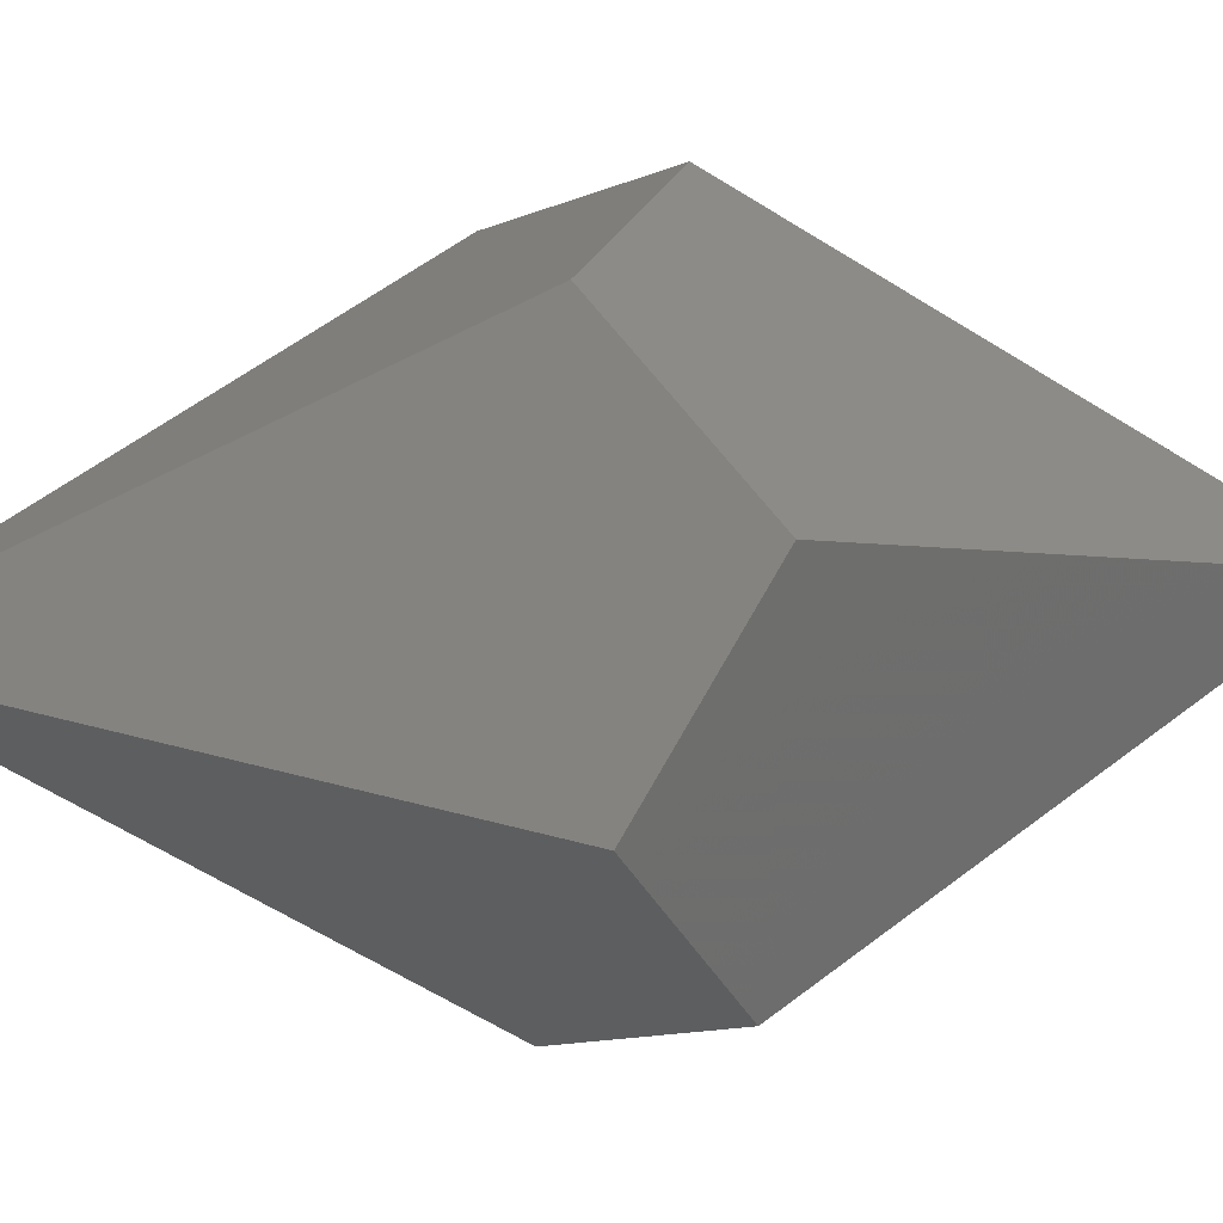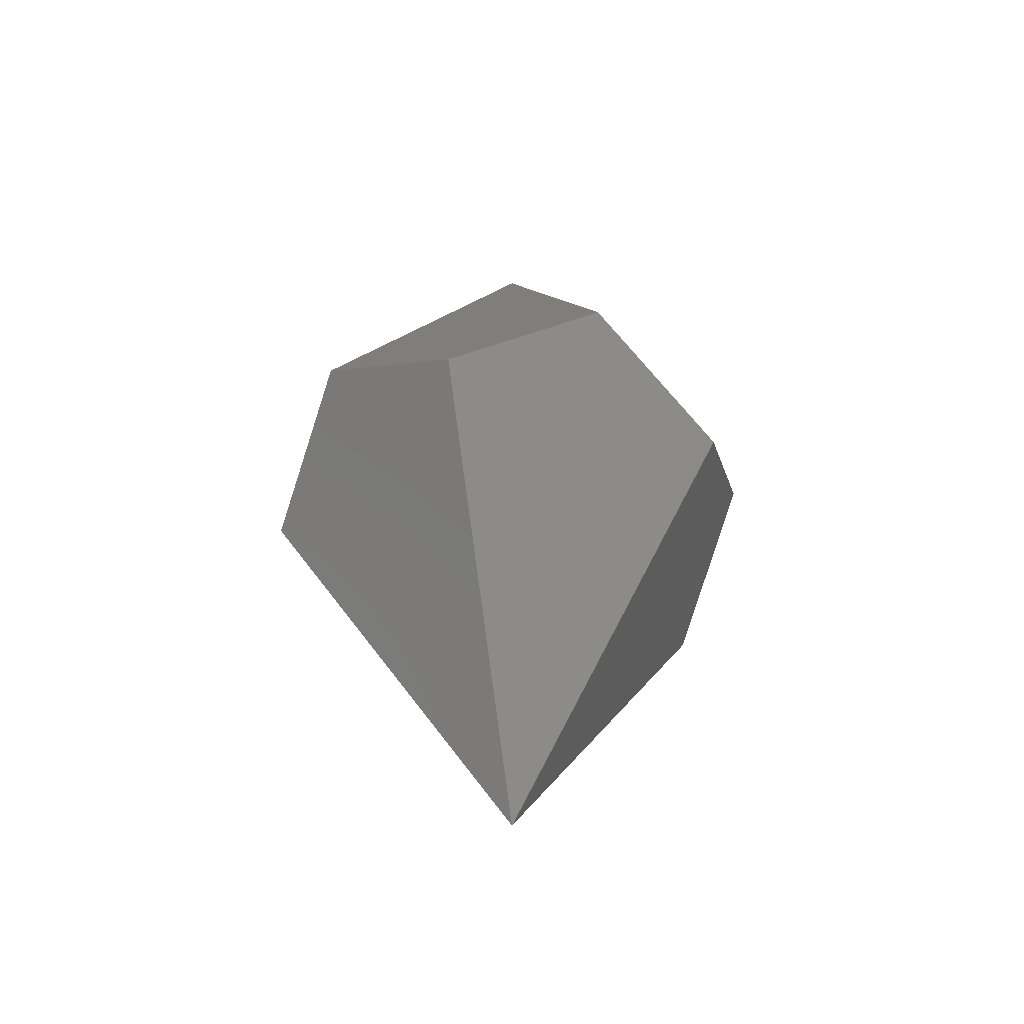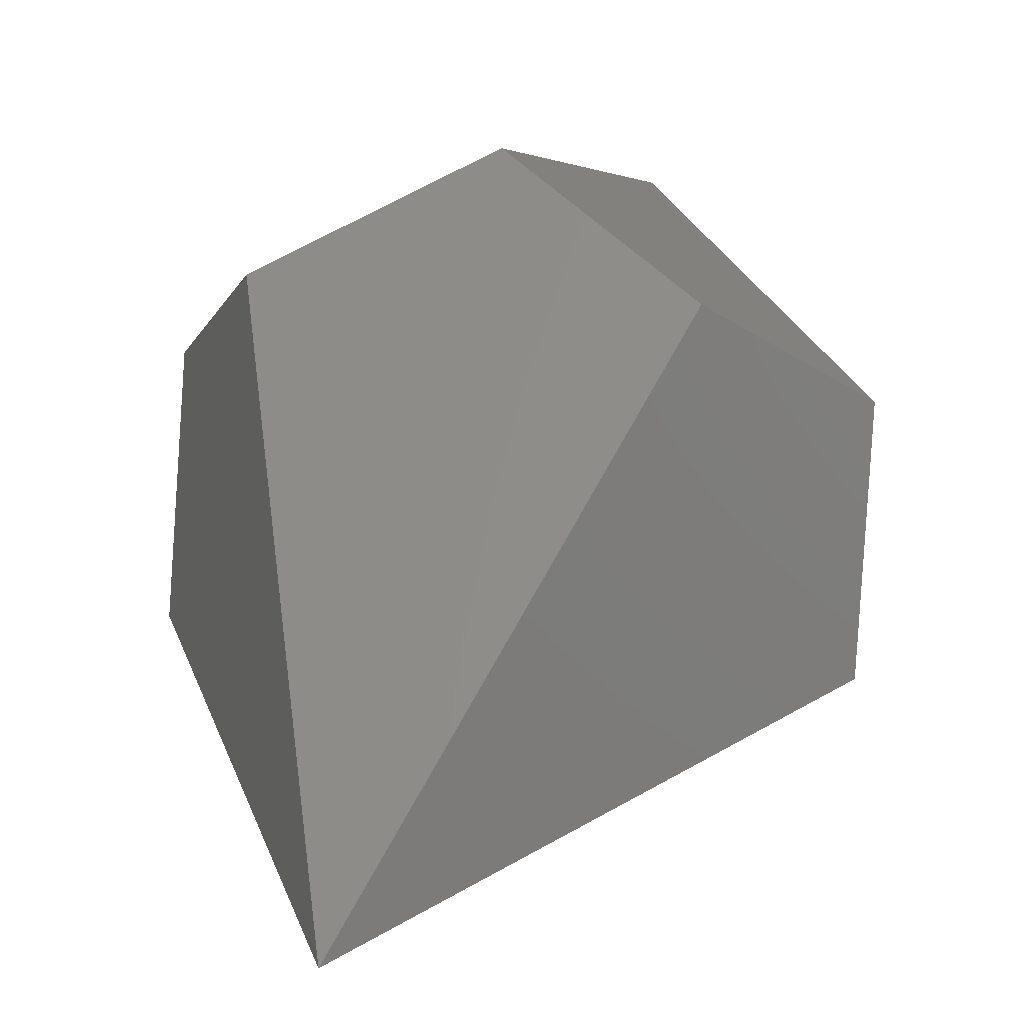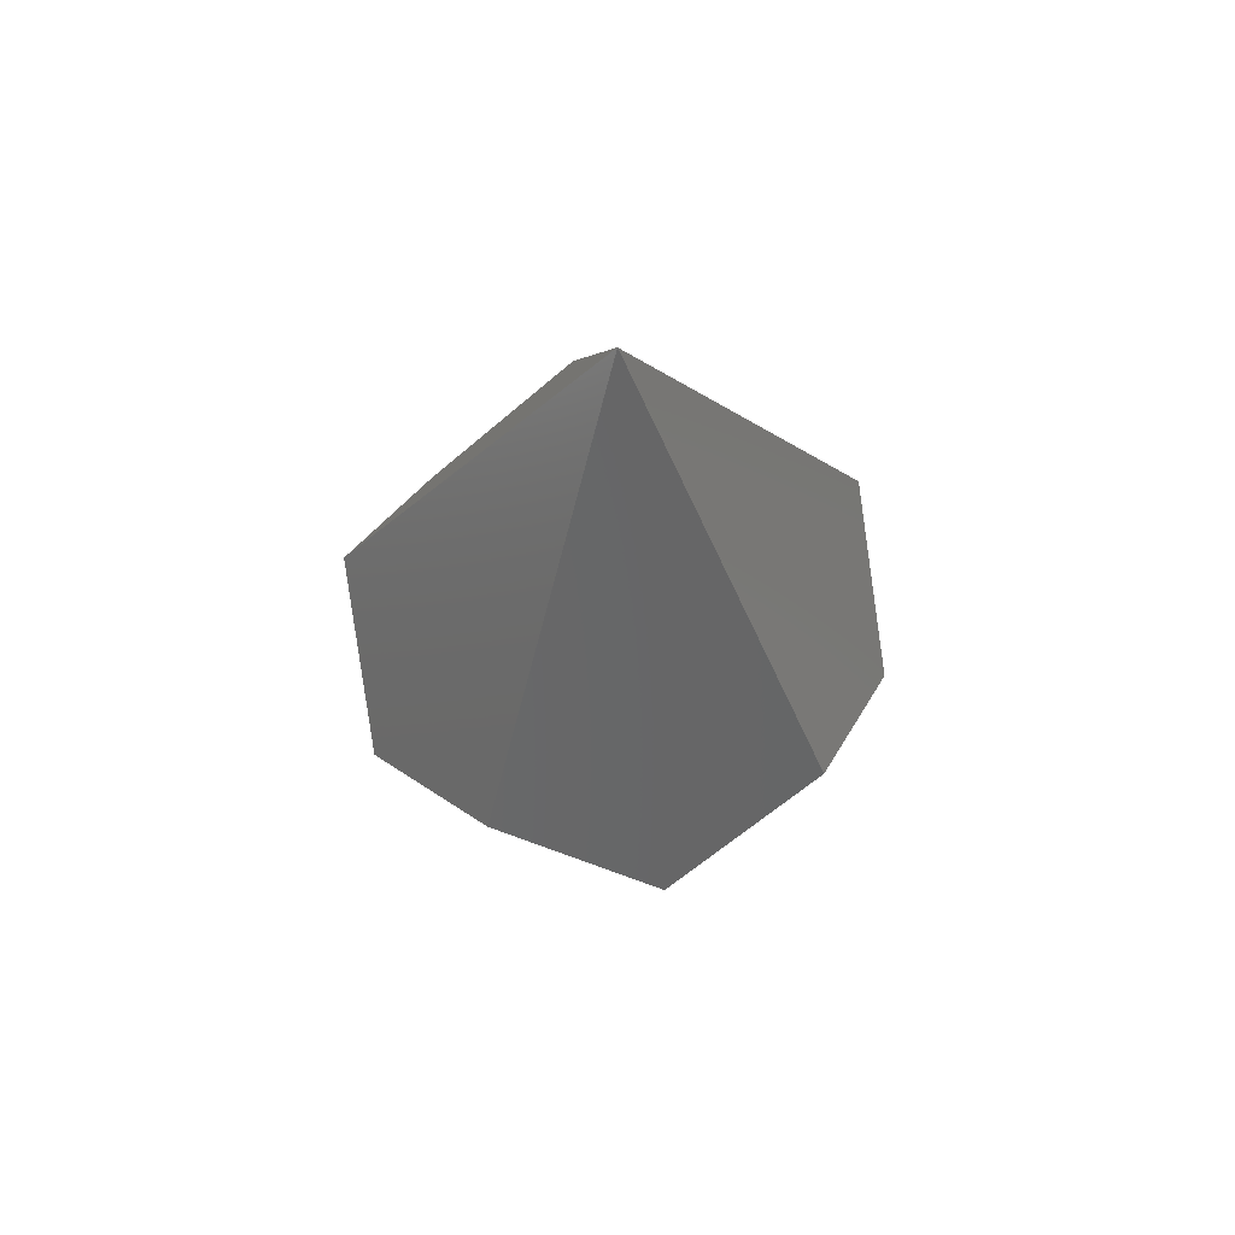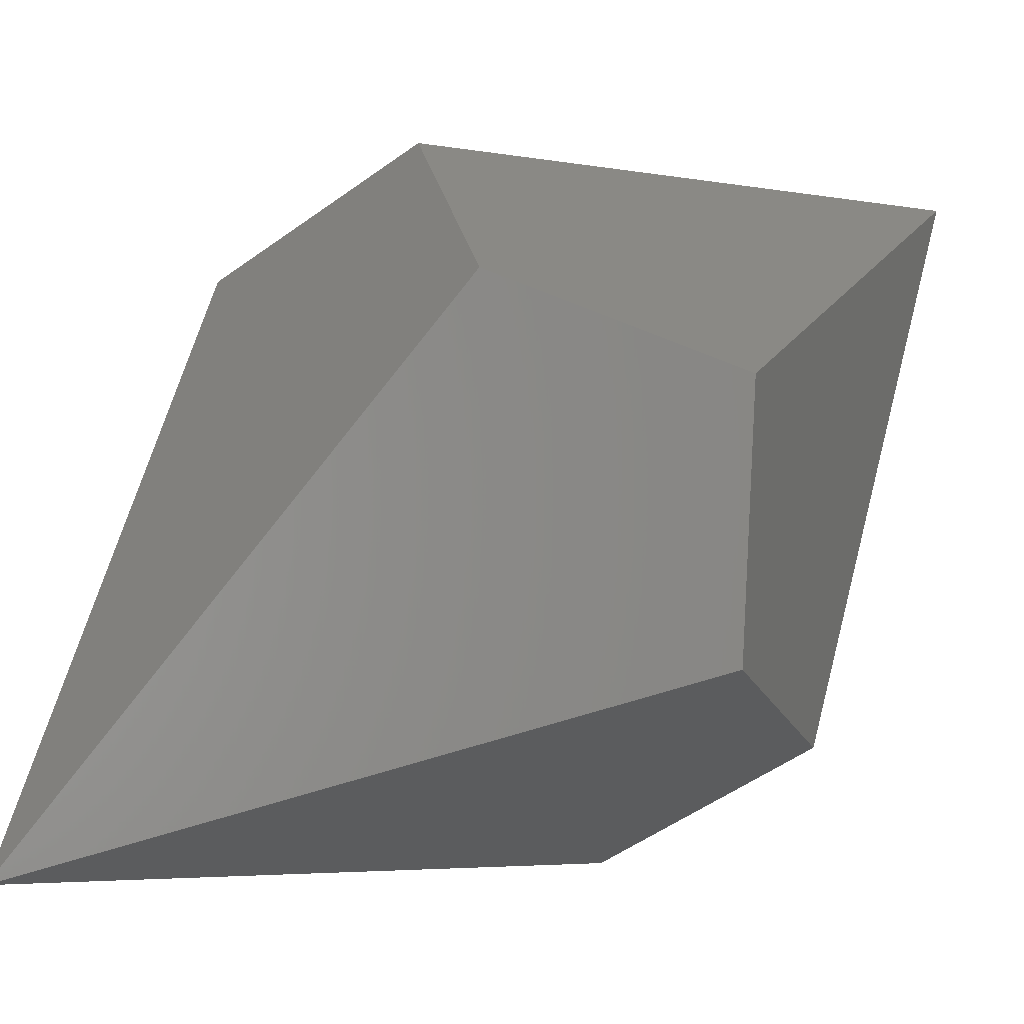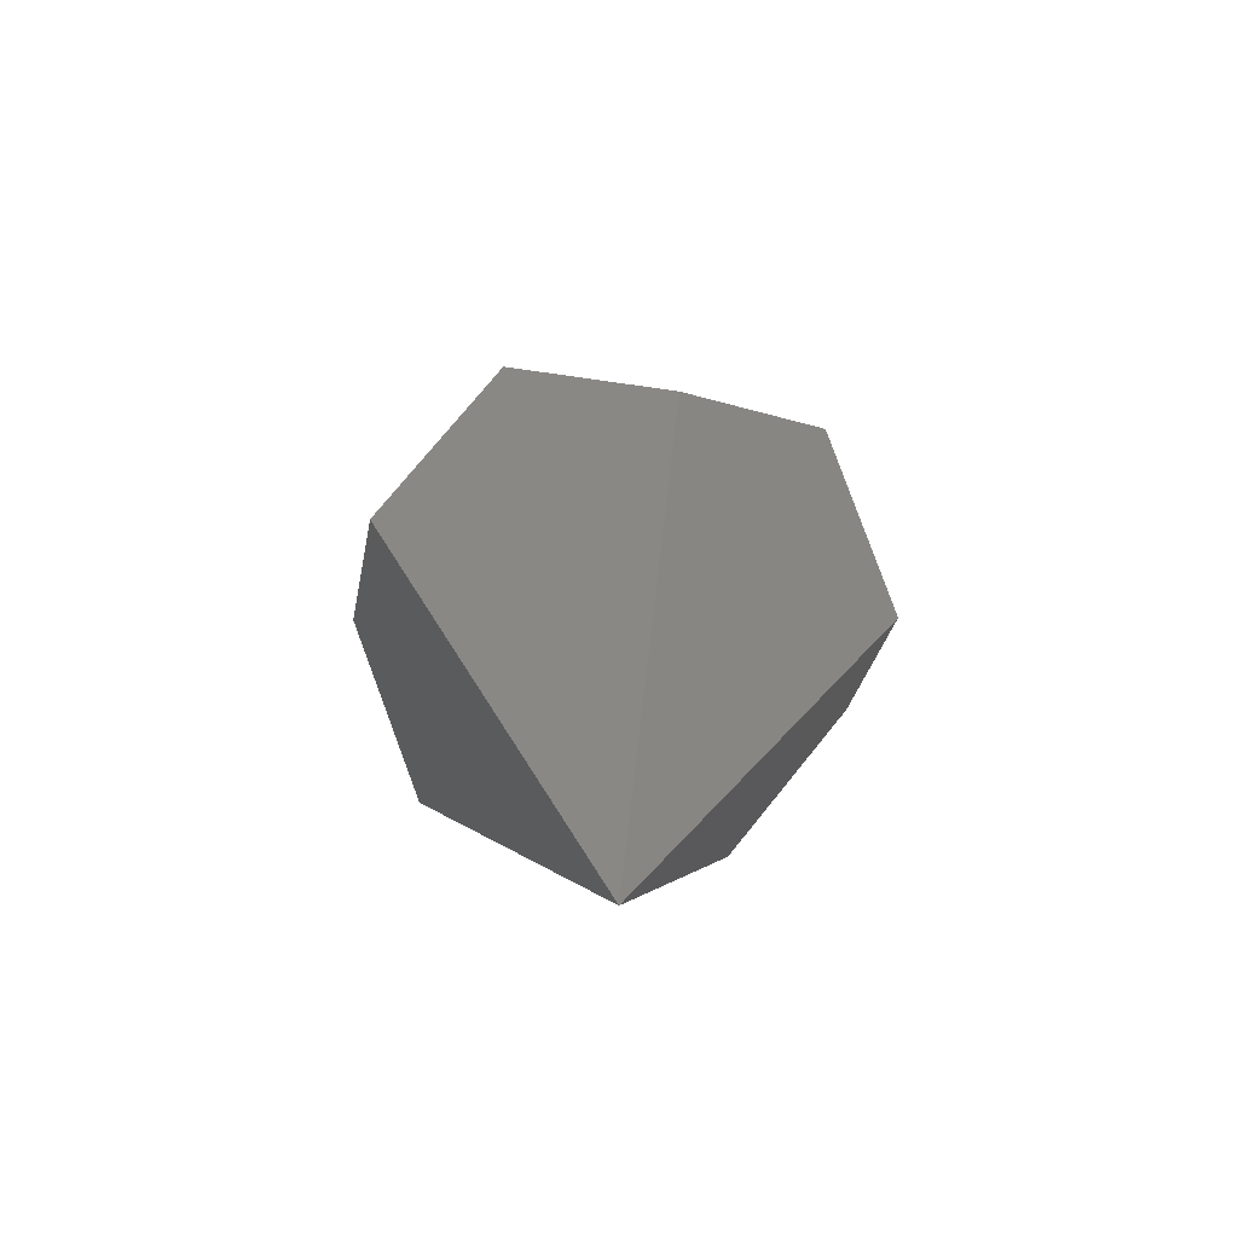
<metadata>
{"format":"stl","ext":"stl","renderer":"f3d","projection":"perspective","resolution":1024,"background":"white","views":[{"elev":14.8,"azim":78.6,"up":"+Z"},{"elev":-49.8,"azim":46.6,"up":"+Y"},{"elev":35.7,"azim":13.9,"up":"+Z"},{"elev":63.5,"azim":-121.9,"up":"+Y"},{"elev":43.4,"azim":-135.9,"up":"+Z"},{"elev":-61.7,"azim":91.9,"up":"+Y"}]}
</metadata>
<code>
# stl→obj: 12 verts, 20 faces
v -35.74 -10.56 42.17
v 29.06 -10.56 47.02
v -4.128 10.56 55.12
v -0 -100 0
v 53.7 -10.56 -13.11
v 51.15 10.56 20.96
v 0 100 0
v -53.7 10.56 13.11
v -51.15 -10.56 -20.96
v 4.128 -10.56 -55.12
v 35.74 10.56 -42.17
v -29.06 10.56 -47.02
f 1 2 3
f 2 1 4
f 2 5 6
f 5 2 4
f 3 6 7
f 6 3 2
f 8 3 7
f 3 8 1
f 9 1 8
f 1 9 4
f 5 10 11
f 10 5 4
f 6 11 7
f 11 6 5
f 12 8 7
f 8 12 9
f 9 10 4
f 10 9 12
f 12 11 10
f 11 12 7

</code>
